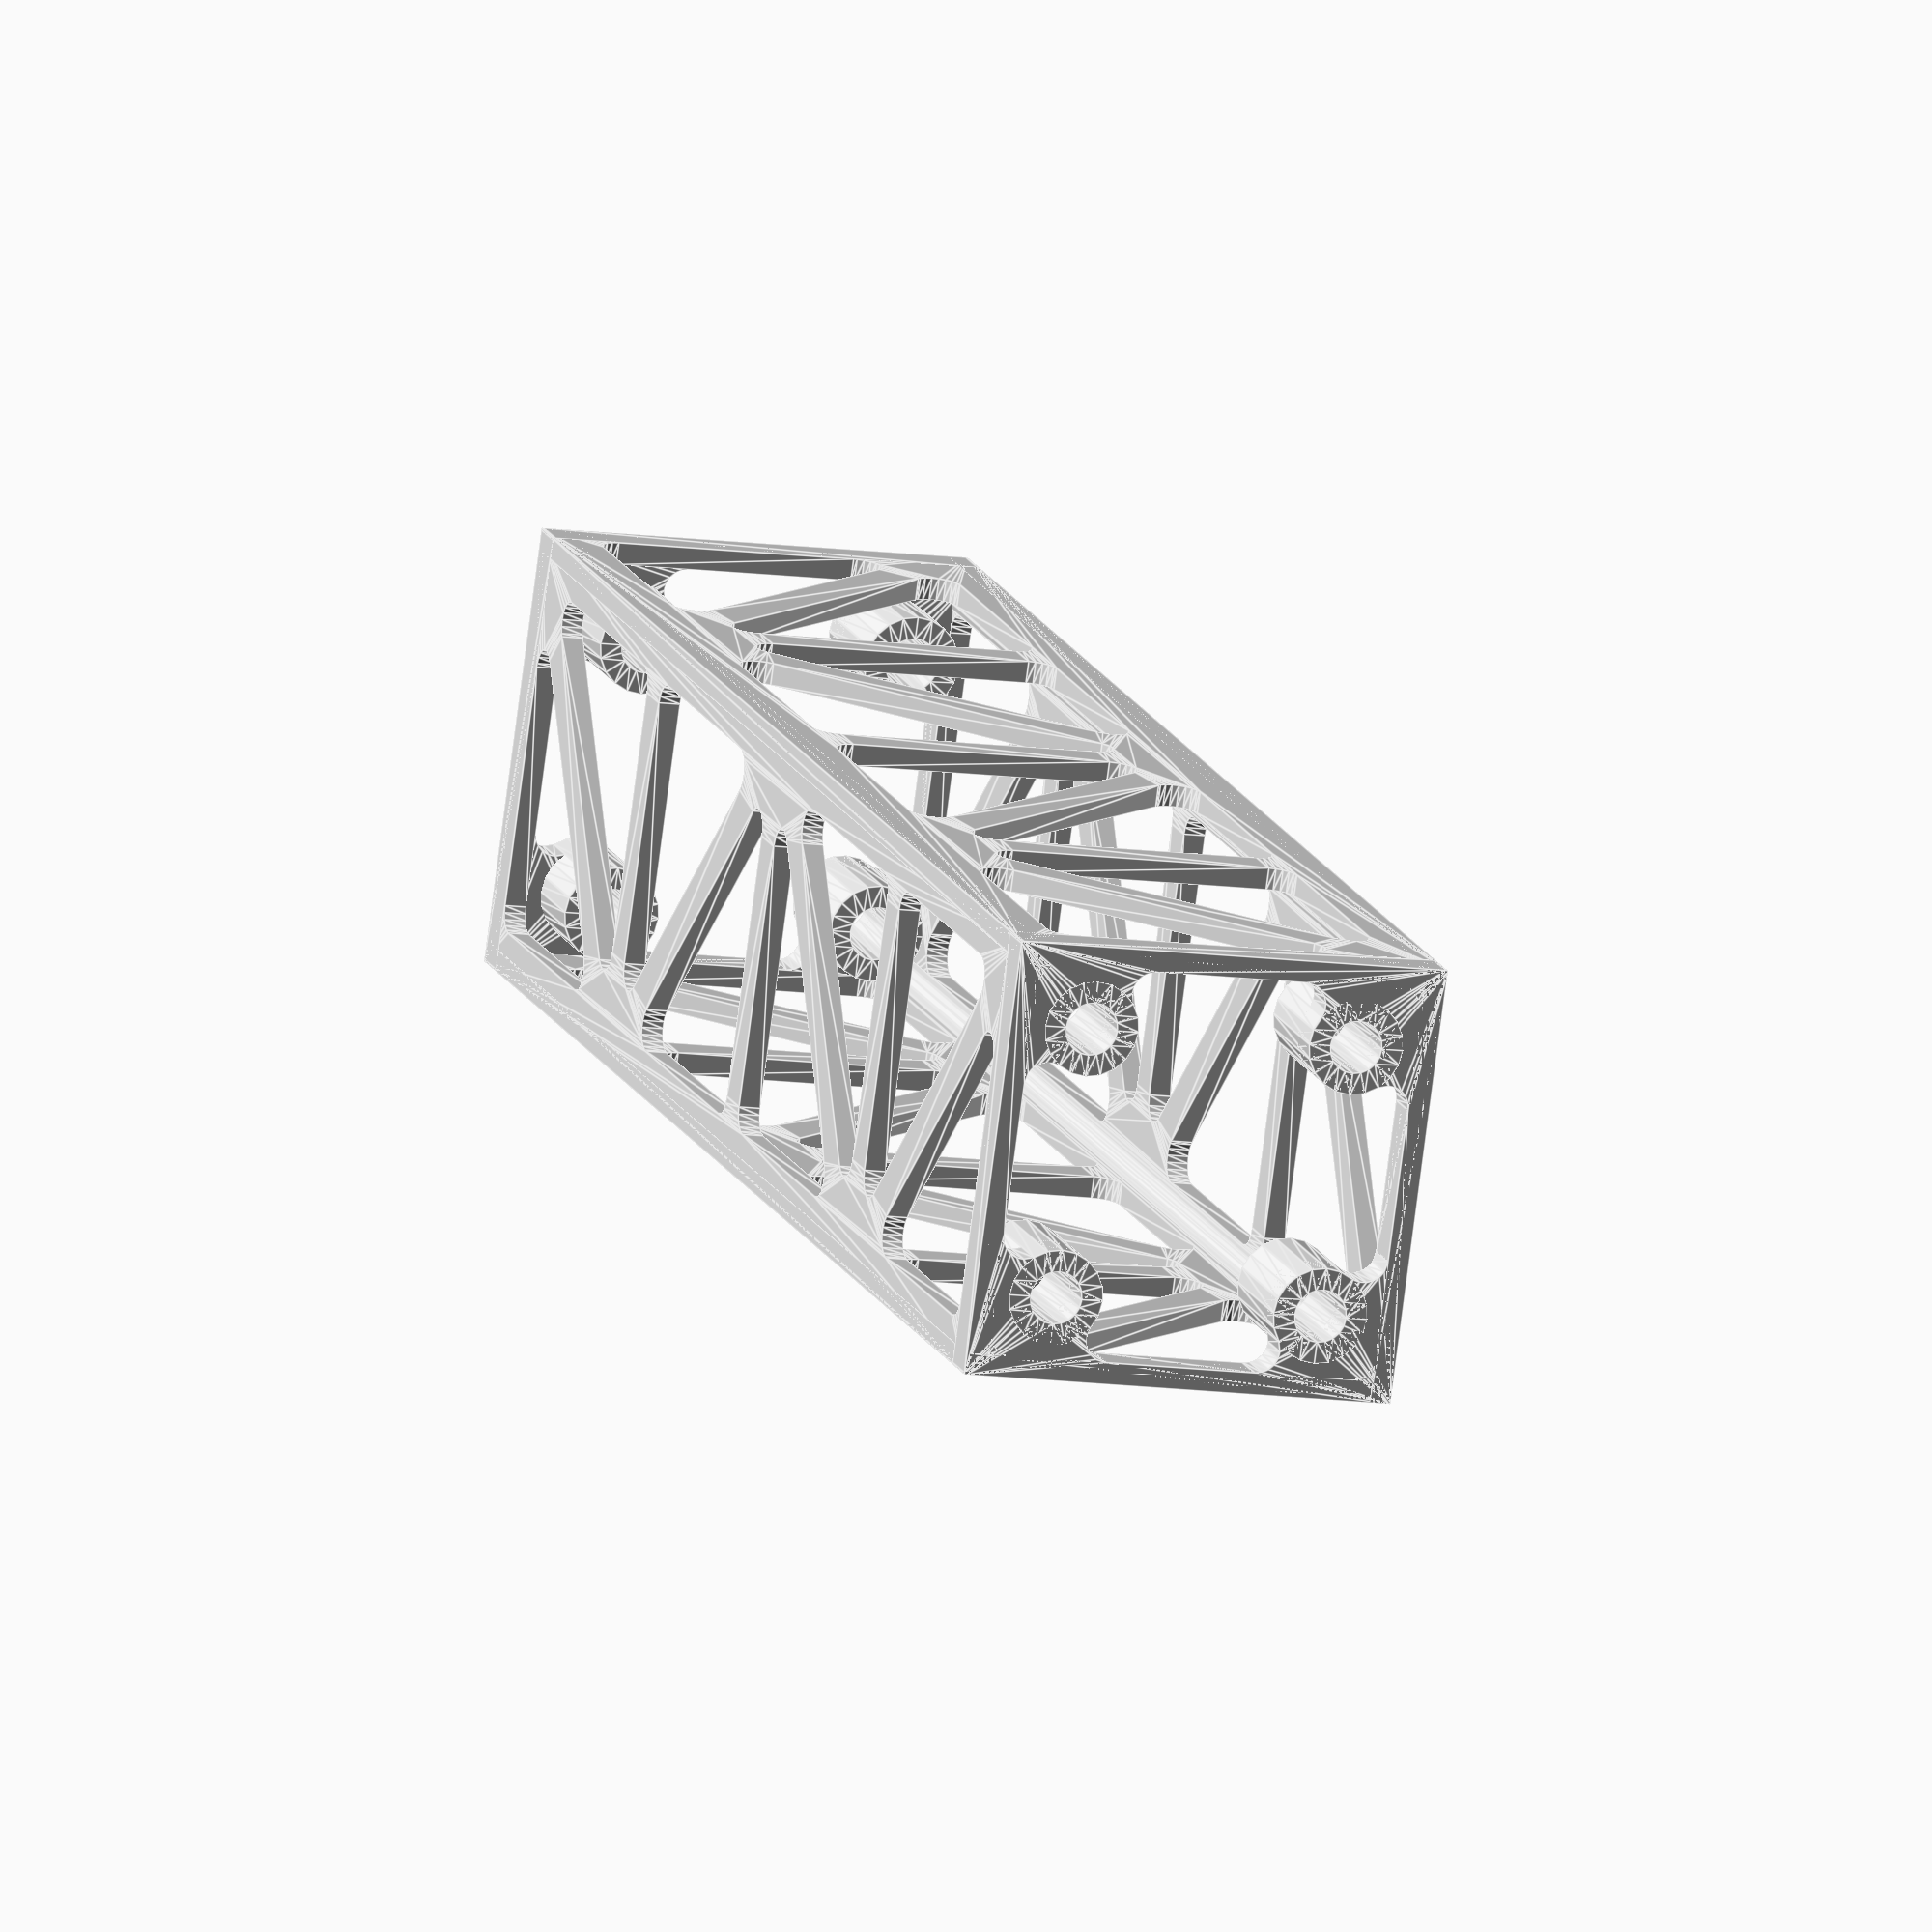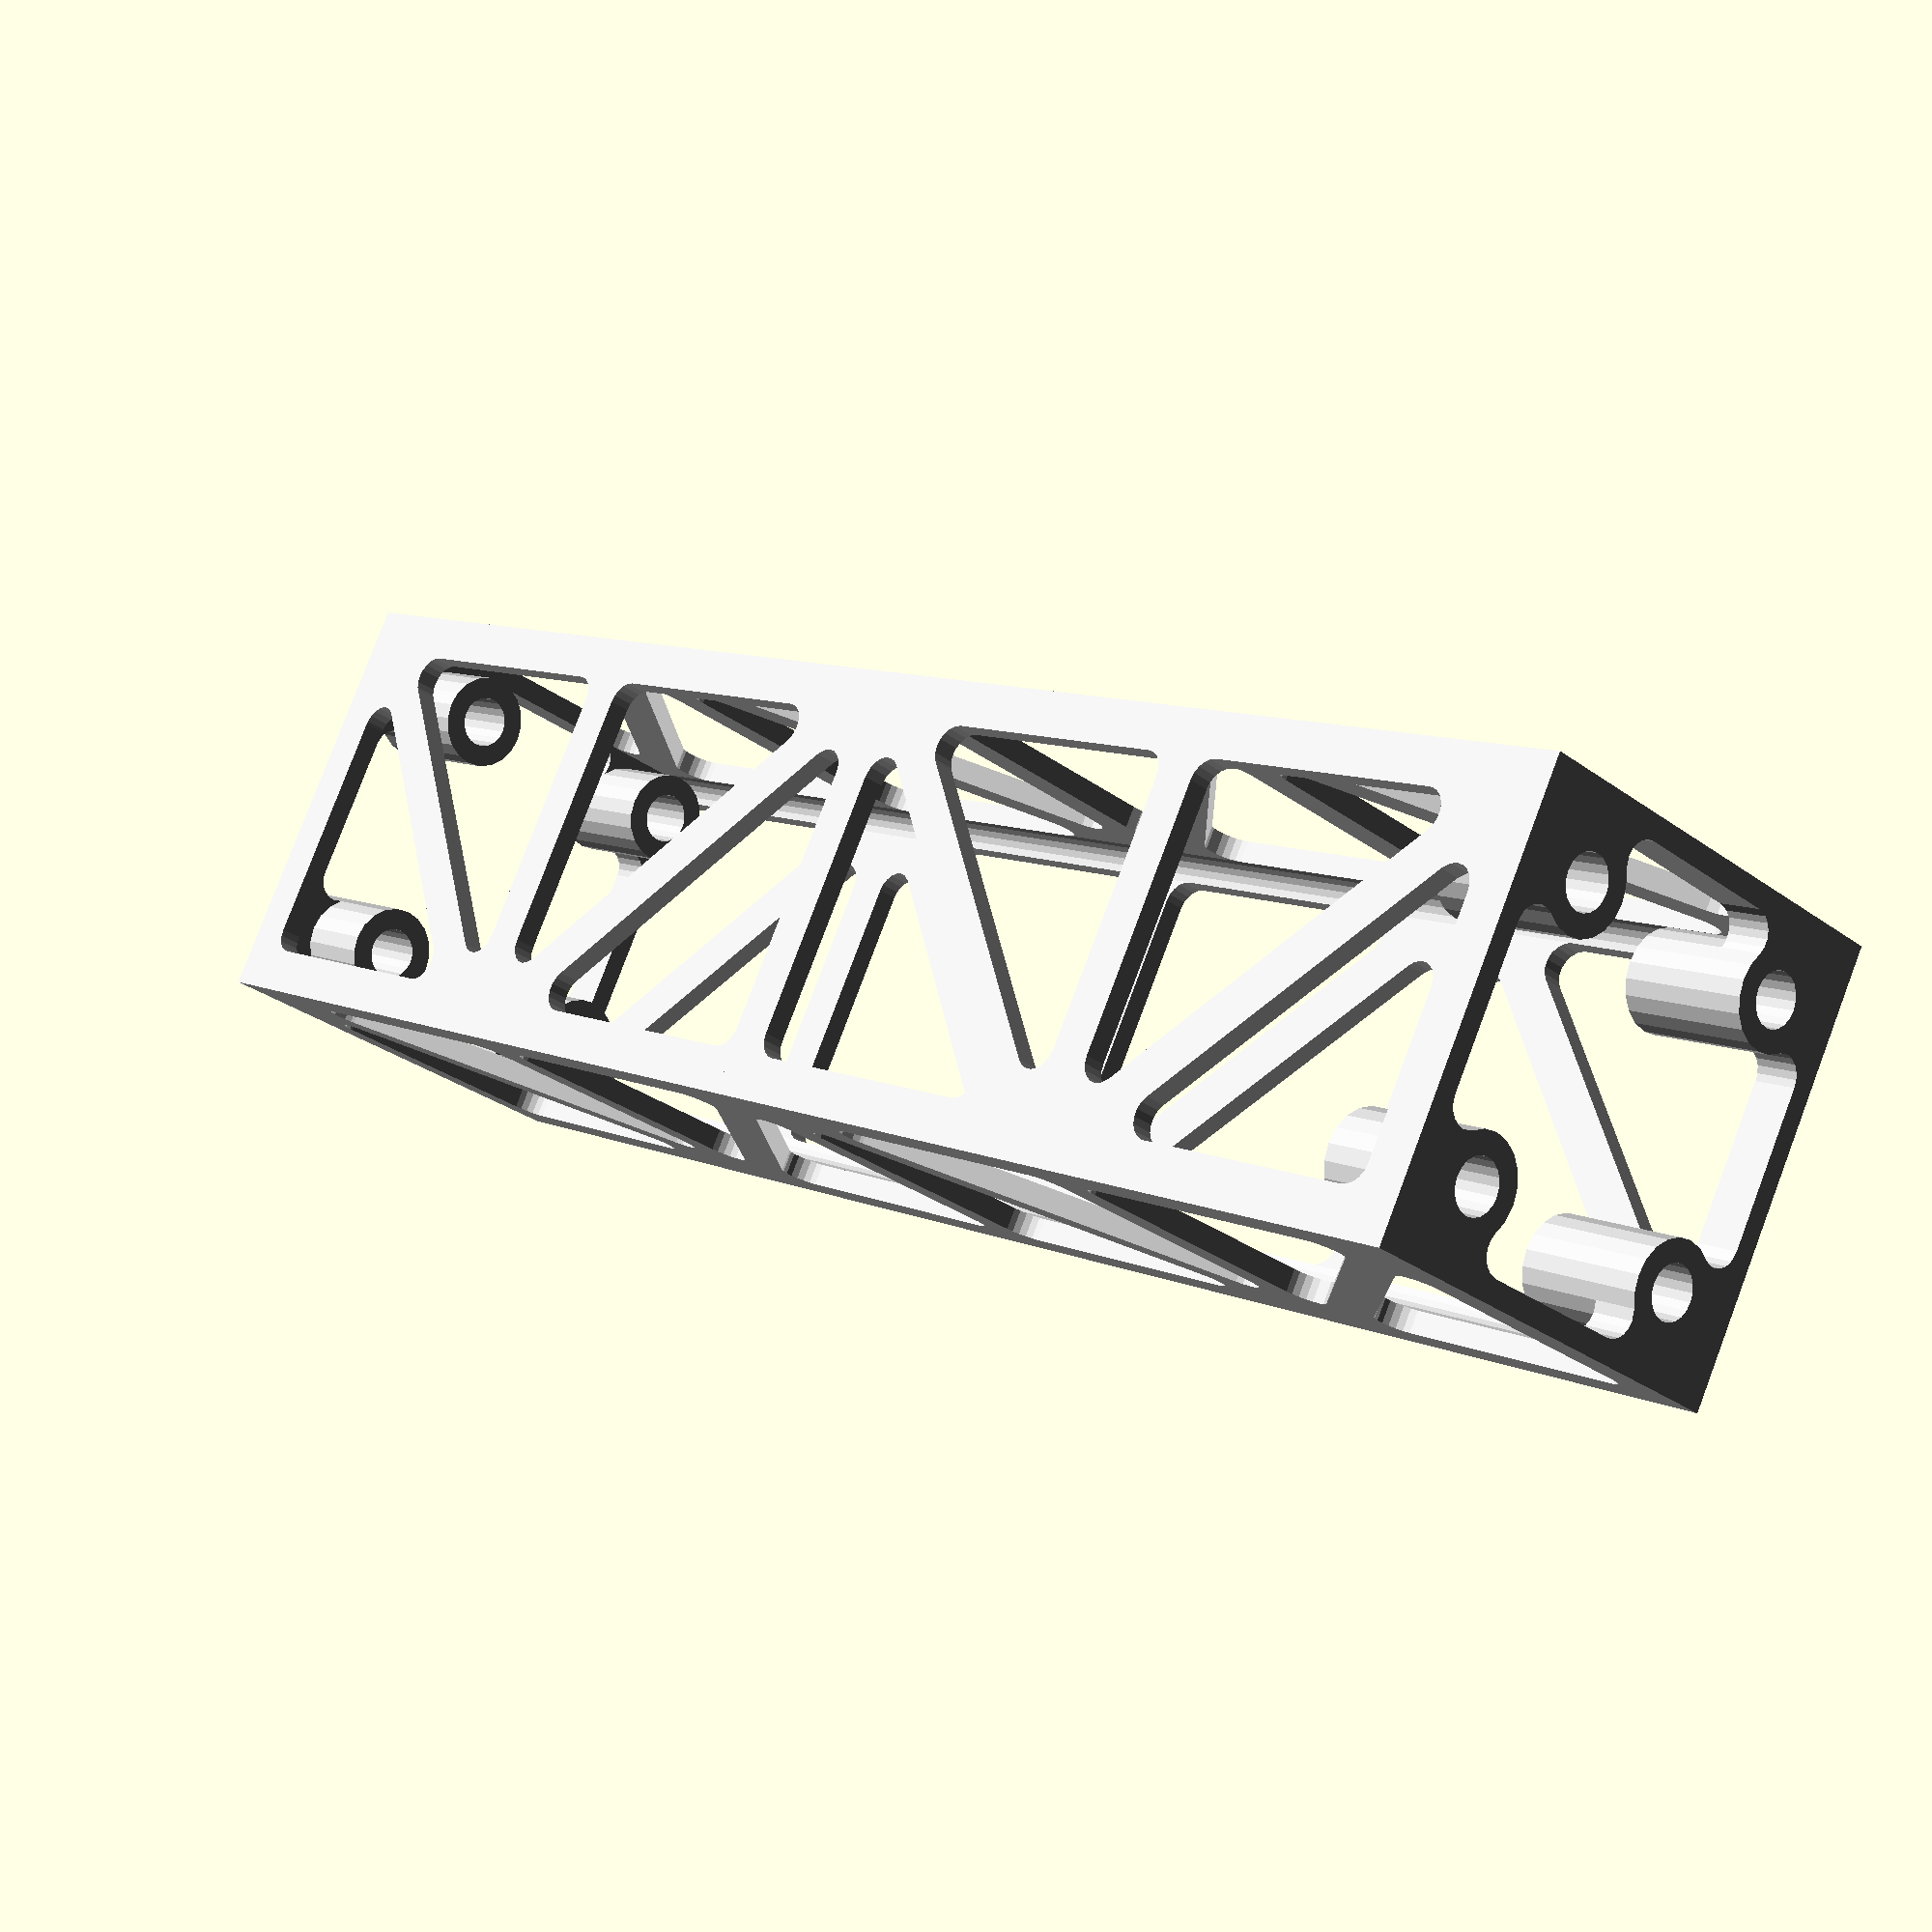
<openscad>
//Length
l=400;
//Width
w=100;
////Length
//l=rnd(20,175);
////Width
//w=rnd(10,20);
n=floor(l/w);

//Wall 
wall=5;
//Beam
beam=5.1;
//Horizontal bars
horizontal=1;//[0,1]
//Diagonal bars
diagonal=1;//[0,1]
// Connecting holes radius
holer=6;
// Connecting holes length
holesl=30;
// Connecting holes offset from corner: holer+x 
holeo=3;
w2=l/n;
////Wall over width
//wall=rnd(10,50);
////Beam
//beam=rnd(10,50);
//// connecting holes radius
//holer=rnd(0.5,w/15);
//// connecting holes length
//holesl=rnd(1,10);
h=wall;
s=beam;
echo(l,w,n,h,s);
//h=w/rnd(10,40);
//s=h*rnd(0.3,2);



rotate([0,-90])color("lightgray"){
rotate([000,0,0])translate ([0,0,-w*0.5+h*0.5]) t();
 rotate([90,0,0])translate ([0,0,-w*0.5+h*0.5]) t();
 rotate([180,0,0])translate ([0,0,-w*0.5+h*0.5]) t();
 rotate([270,0,0])translate ([0,0,-w*0.5+h*0.5])  t();
 crossbeam();
 holes();
translate([l ,0,0])mirror([1,0,0]) holes();

}
 module crossbeam(){
 rotate([0,90,0])linear_extrude(l )difference(){
square(w-h*2,center=true);
offset(max(0,2*s-h ),$fn=20)offset(-max(0,2*s-h ))square(w-h*2,center=true);}
 
}
  


module holes(){
hole=holer+h+holeo;
 rotate([0,90,0])linear_extrude(s+h ){



 difference(){
offset(-max(0,2*s-h ) )offset(max(0,2*s-h ),$fn=20) union(){
square(w ,center=true);
difference(){
union(){
hull(){
 translate([(w*0.5- hole -h),(w*0.5- hole -h)]) circle(holer+h,$fn=20); 
 translate([(w*0.5  -h),(w*0.5  -h)]) square(h); 
}
mirror()hull(){
 translate([(w*0.5- hole -h),(w*0.5- hole -h)]) circle(holer+h,$fn=20); 
 translate([(w*0.5  -h),(w*0.5  -h)]) square(h); 
}
mirror([1,1,0])hull(){
 translate([(w*0.5- hole -h),(w*0.5- hole -h)]) circle(holer+h,$fn=20); 
 translate([(w*0.5  -h),(w*0.5  -h)]) square(h); 
}
mirror([0,1,0])hull(){
 translate([(w*0.5- hole -h),(w*0.5- hole -h)]) circle(holer+h,$fn=20); 
 translate([(w*0.5  -h),(w*0.5  -h)]) square(h); 
}

 }
 
 
translate([(w*0.5- hole -h),(w*0.5- hole -h)]) circle(holer,$fn=20);
translate([-(w*0.5- hole -h),(w*0.5- hole -h)]) circle(holer,$fn=20);
translate([(w*0.5- hole -h),-(w*0.5- hole -h)]) circle(holer,$fn=20);
translate([-(w*0.5- hole -h),-(w*0.5- hole -h)]) circle(holer,$fn=20);}}

offset(max(0,2*s-h ),$fn=20)offset(-max(0,2*s-h ))difference(){
square(w-h*2,center=true);
union(){
hull(){
 translate([(w*0.5- hole -h),(w*0.5- hole -h)]) circle(holer+h,$fn=20); 
 translate([(w*0.5  -h),(w*0.5  -h)]) square(h); 
}
mirror()hull(){
 translate([(w*0.5- hole -h),(w*0.5- hole -h)]) circle(holer+h,$fn=20); 
 translate([(w*0.5  -h),(w*0.5  -h)]) square(h); 
}
mirror([1,1,0])hull(){
 translate([(w*0.5- hole -h),(w*0.5- hole -h)]) circle(holer+h,$fn=20); 
 translate([(w*0.5  -h),(w*0.5  -h)]) square(h); 
}
mirror([0,1,0])hull(){
 translate([(w*0.5- hole -h),(w*0.5- hole -h)]) circle(holer+h,$fn=20); 
 translate([(w*0.5  -h),(w*0.5  -h)]) square(h); 
}

 }
 
}
translate([(w*0.5- hole -h),(w*0.5- hole -h)]) circle(holer,$fn=20);
translate([-(w*0.5- hole -h),(w*0.5- hole -h)]) circle(holer,$fn=20);
translate([(w*0.5- hole -h),-(w*0.5- hole -h)]) circle(holer,$fn=20);
translate([-(w*0.5- hole -h),-(w*0.5- hole -h)]) circle(holer,$fn=20);}

}

 rotate([0,90,0])linear_extrude(holesl )difference() {union(){
translate([(w*0.5- hole -h),(w*0.5- hole -h)]) circle(holer+h,$fn=20);
translate([-(w*0.5- hole -h),(w*0.5- hole -h)]) circle(holer+h,$fn=20);
translate([(w*0.5- hole -h),-(w*0.5- hole -h)]) circle(holer+h,$fn=20);
translate([-(w*0.5- hole -h),-(w*0.5- hole -h)]) circle(holer+h,$fn=20);
 
}

union(){
translate([(w*0.5- hole -h),(w*0.5- hole -h)]) circle(holer,$fn=20);
translate([-(w*0.5- hole -h),(w*0.5- hole -h)]) circle(holer,$fn=20);
translate([(w*0.5- hole -h),-(w*0.5- hole -h)]) circle(holer,$fn=20);
translate([-(w*0.5- hole -h),-(w*0.5- hole -h)]) circle(holer,$fn=20);}
}
}


module t(){
 

 
 linear_extrude(h,center=true){truss();}
 

 
 

}

function clamp(  b = 0, c = 1,a) = min(max(abs(a), b), c);
module truss(){


intersection(){
 translate([0,-w/2])square([l,w]);



offset(-s,$fn=20)
offset(s)
for(a=[-w2:w2:l+w2]){

if (horizontal==1)hull() {
translate([clamp(s,l-s,a),abs(a/w2)%(2)*w-w*0.5])circle(s);
translate([clamp(s,l-s,a),abs(b/w2)%(2)*w-w*0.5])circle(s);
}

b=a+w2;
if (diagonal==1)hull() {
translate([clamp(0,l,a),abs(a/w2)%(2)*w-w*0.5])circle(s);
translate([clamp(0,l,b),abs(b/w2)%(2)*w-w*0.5])circle(s);
}
c=b+w2;
hull() {
translate([a,abs(a/w2)%(2)*w-w*0.5])circle(s*2);
translate([c,abs(c/w2)%(2)*w-w*0.5])circle(s*2);
}
}
}}


function rnd(a = 1, b = 0, s = []) = 
s == [] ? 
(rands(min(a, b), max(   a, b), 1)[0]) 
: 
(rands(min(a, b), max(a, b), 1, s)[0])
; 
</openscad>
<views>
elev=166.1 azim=7.7 roll=195.6 proj=o view=edges
elev=171.0 azim=207.3 roll=219.8 proj=p view=wireframe
</views>
